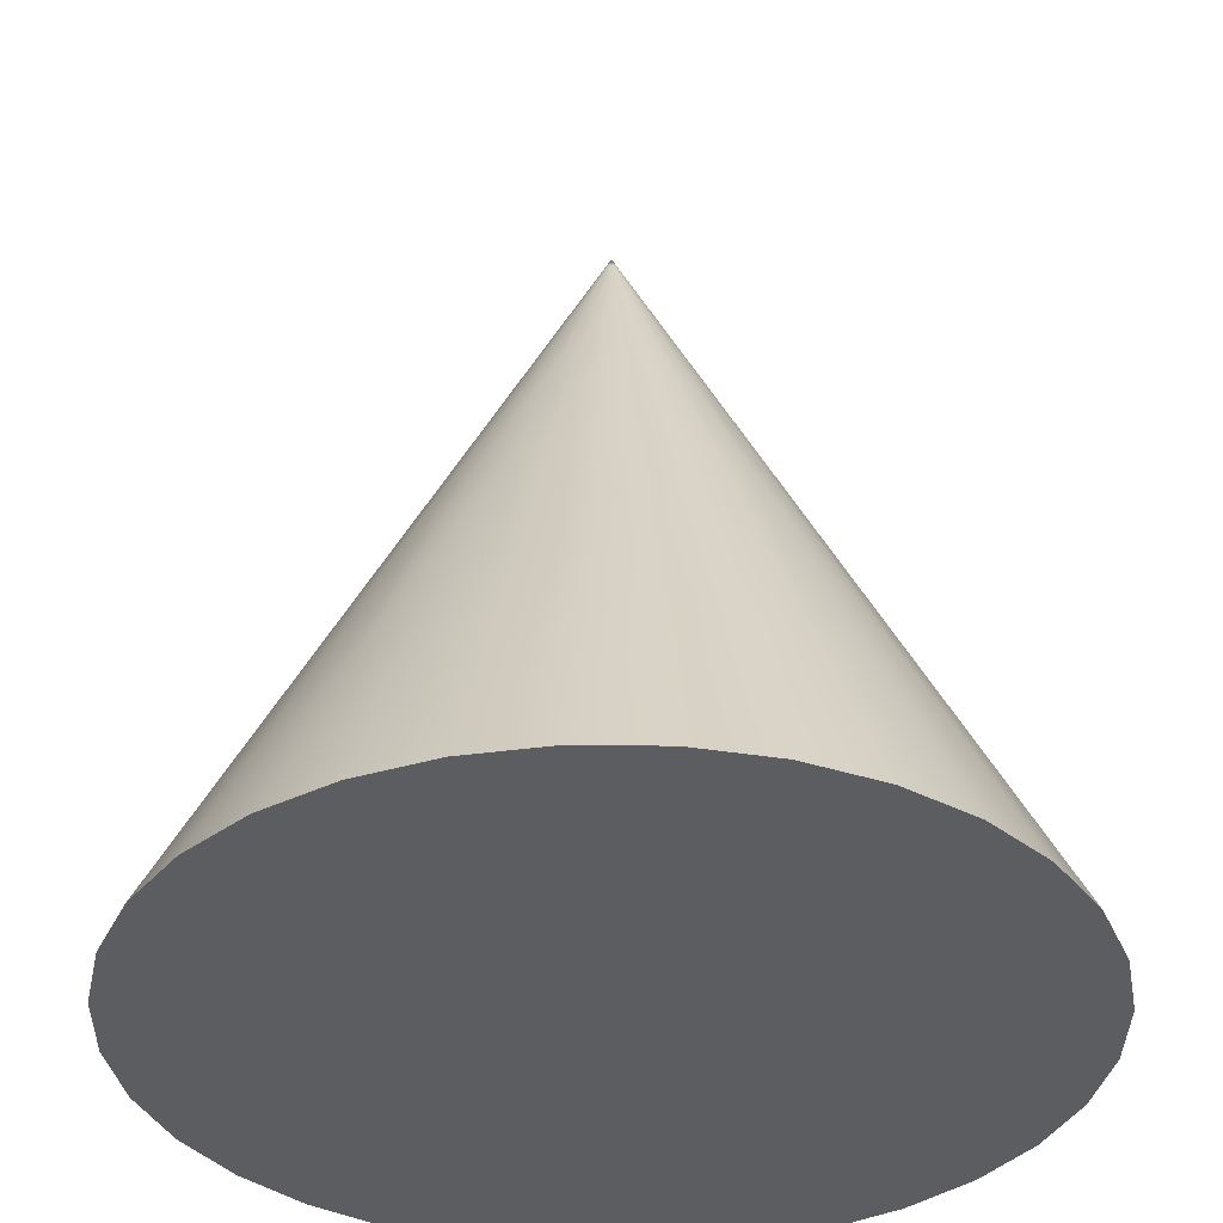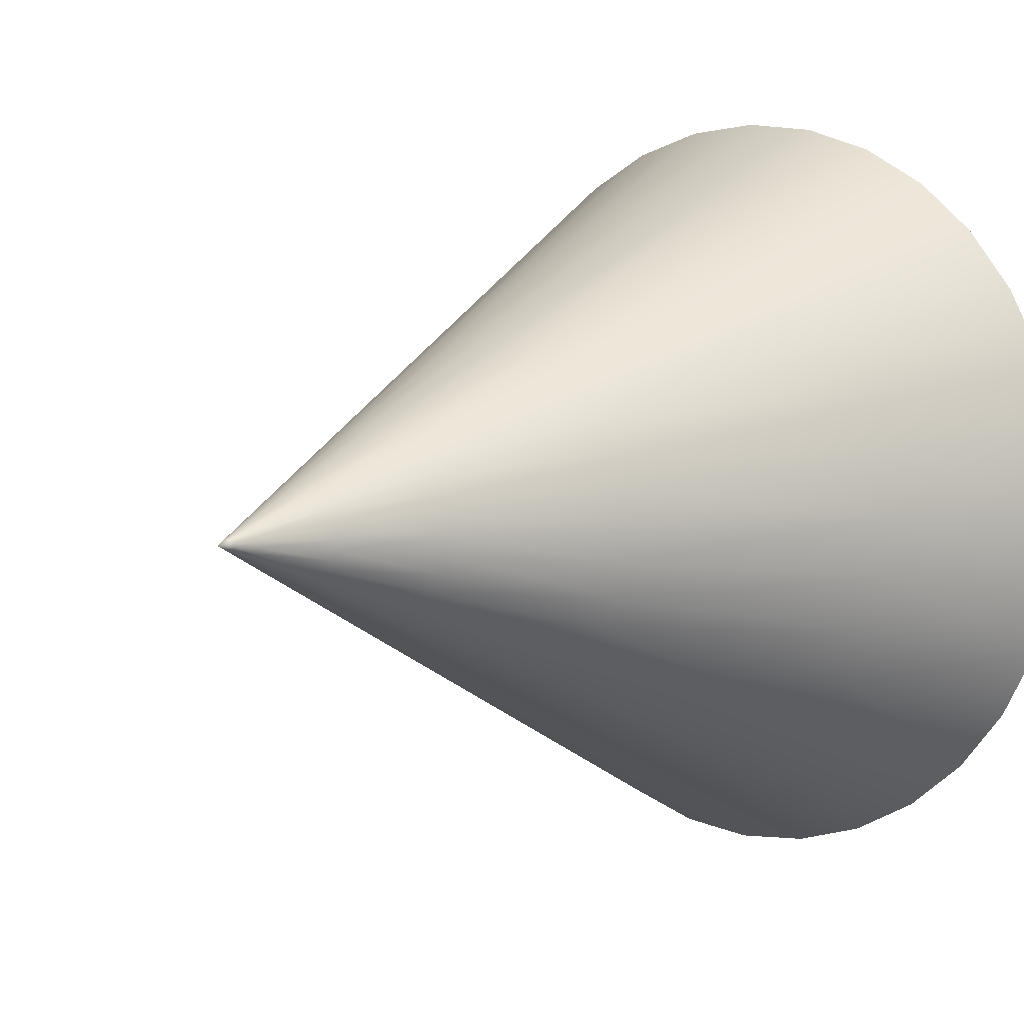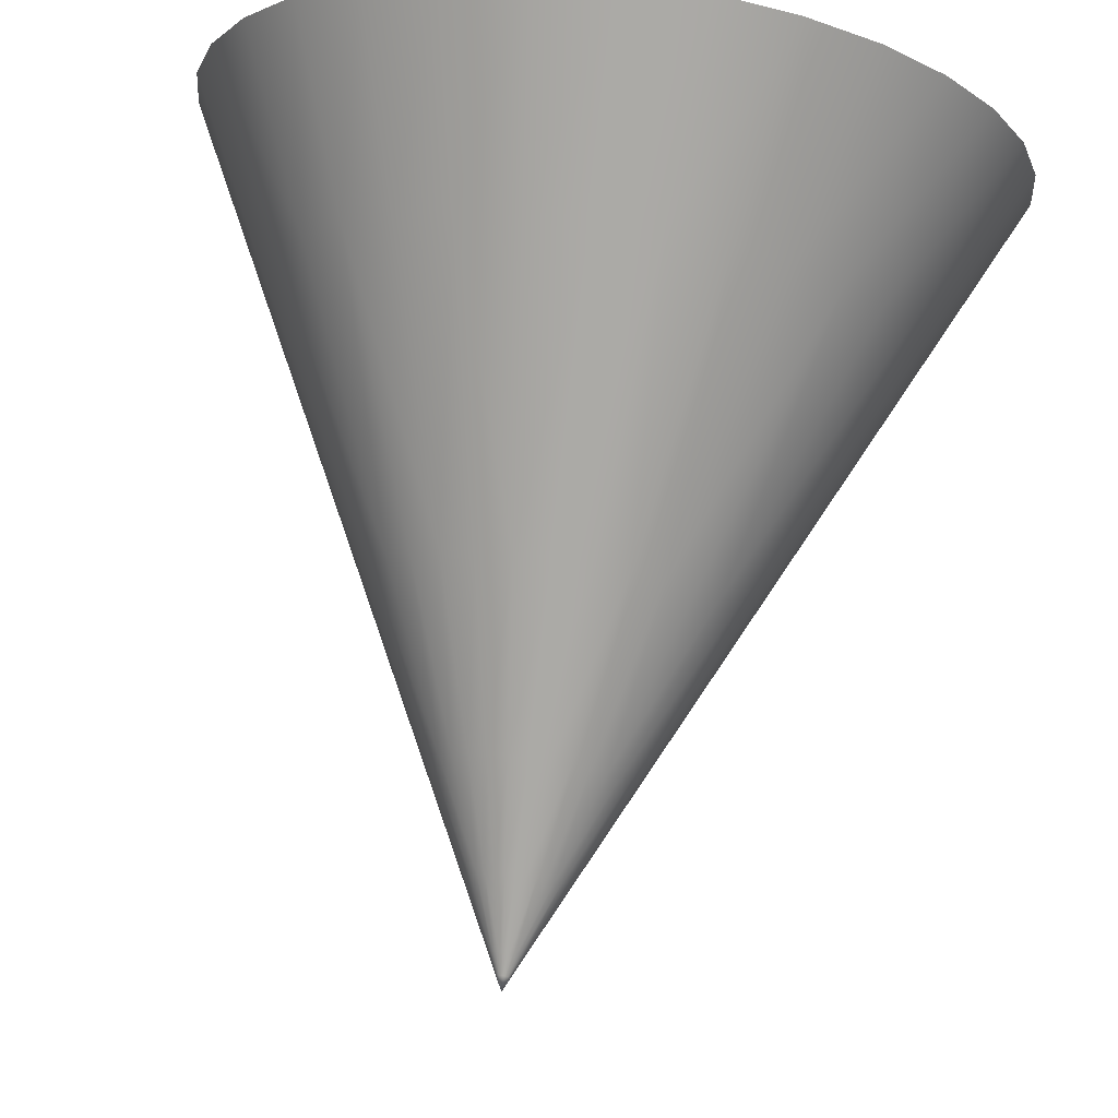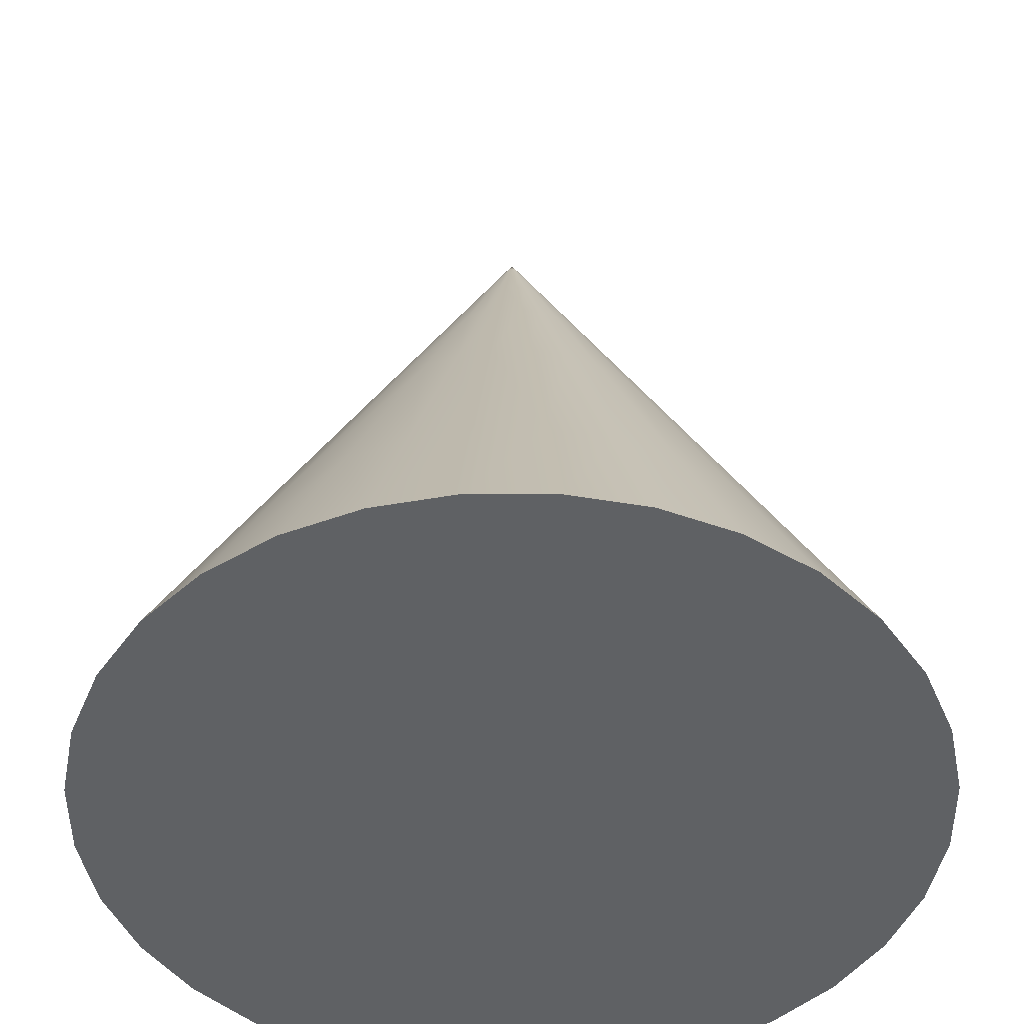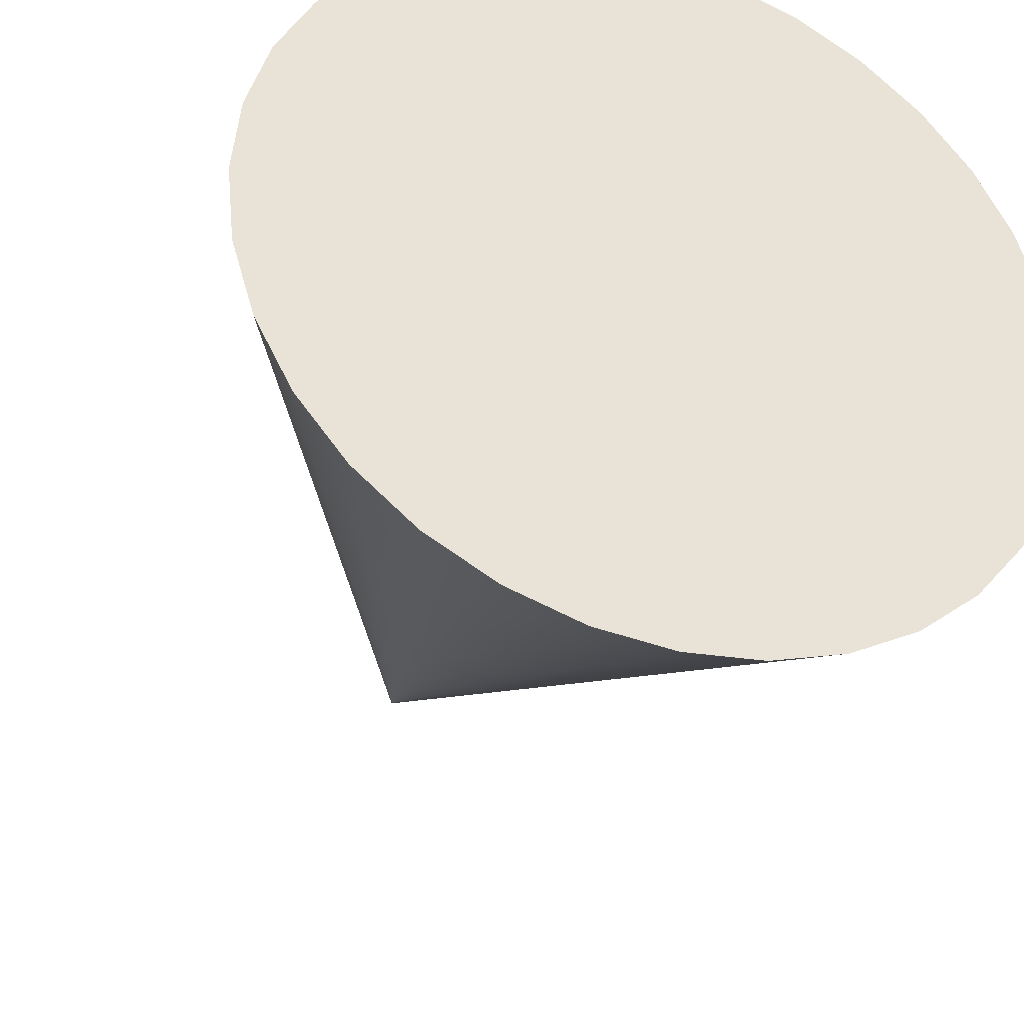
<metadata>
{"format":"obj","ext":"obj","renderer":"f3d","projection":"perspective","resolution":1024,"background":"white","views":[{"elev":-36.0,"azim":83.5,"up":"+Y"},{"elev":5.8,"azim":-138.7,"up":"+Z"},{"elev":77.2,"azim":-172.6,"up":"+Z"},{"elev":-46.6,"azim":84.6,"up":"+Y"},{"elev":-34.9,"azim":-19.8,"up":"+Z"}]}
</metadata>
<code>
o Cone
v 0 -1 -1
v 0.1951 -1 -0.9808
v 0.3827 -1 -0.9239
v 0.5556 -1 -0.8315
v 0.7071 -1 -0.7071
v 0.8315 -1 -0.5556
v 0.9239 -1 -0.3827
v 0.9808 -1 -0.1951
v 1 -1 0
v 0.9808 -1 0.1951
v 0.9239 -1 0.3827
v 0.8315 -1 0.5556
v 0.7071 -1 0.7071
v 0.5556 -1 0.8315
v 0.3827 -1 0.9239
v 0.1951 -1 0.9808
v 0 -1 1
v -0.1951 -1 0.9808
v -0.3827 -1 0.9239
v -0.5556 -1 0.8315
v -0.7071 -1 0.7071
v -0.8315 -1 0.5556
v -0.9239 -1 0.3827
v -0.9808 -1 0.1951
v -1 -1 0
v -0.9808 -1 -0.1951
v -0.9239 -1 -0.3827
v -0.8315 -1 -0.5556
v -0.7071 -1 -0.7071
v -0.5556 -1 -0.8315
v -0.3827 -1 -0.9239
v -0.1951 -1 -0.9808
v 0 1 0
v 0.0172 0.9656 0
v -0.01431 0.9656 0.009558
v 0.006584 0.9656 -0.01589
v 0.003356 0.9656 0.01687
v -0.01217 0.9656 -0.01217
v 0.01687 0.9656 0.003356
v -0.01589 0.9656 0.006584
v 0.009558 0.9656 -0.01431
v 0 0.9656 0.0172
v -0.009558 0.9656 -0.01431
v 0.01589 0.9656 0.006584
v -0.01687 0.9656 0.003356
v 0.01217 0.9656 -0.01217
v -0.003356 0.9656 0.01687
v -0.006584 0.9656 -0.01589
v 0.01431 0.9656 0.009558
v -0.0172 0.9656 0
v 0.01431 0.9656 -0.009558
v -0.006584 0.9656 0.01589
v -0.003356 0.9656 -0.01687
v 0.01217 0.9656 0.01217
v -0.01687 0.9656 -0.003356
v 0.01589 0.9656 -0.006584
v -0.009558 0.9656 0.01431
v 0.009558 0.9656 0.01431
v -0.01589 0.9656 -0.006584
v 0 0.9656 -0.0172
v 0.01687 0.9656 -0.003356
v -0.01217 0.9656 0.01217
v 0.003356 0.9656 -0.01687
v 0.006584 0.9656 0.01589
v -0.01431 0.9656 -0.009558
v 0.008224 0.9157 -0.04134
v 0.01613 0.9157 -0.03895
v 0.02342 0.9157 -0.03505
v 0.02981 0.9157 -0.02981
v 0.03505 0.9157 -0.02342
v 0.03895 0.9157 -0.01613
v 0.04134 0.9157 -0.008224
v 0.04215 0.9157 0
v 0.04134 0.9157 0.008224
v 0.03895 0.9157 0.01613
v 0.03505 0.9157 0.02342
v 0.02981 0.9157 0.02981
v 0.02342 0.9157 0.03505
v 0.01613 0.9157 0.03895
v 0.008224 0.9157 0.04134
v 0 0.9157 0.04215
v -0.008224 0.9157 0.04134
v -0.01613 0.9157 0.03895
v -0.02342 0.9157 0.03505
v -0.02981 0.9157 0.02981
v -0.03505 0.9157 0.02342
v -0.03895 0.9157 0.01613
v -0.04134 0.9157 0.008224
v -0.04215 0.9157 0
v -0.04134 0.9157 -0.008224
v -0.03895 0.9157 -0.01613
v -0.03505 0.9157 -0.02342
v -0.02981 0.9157 -0.02981
v -0.02342 0.9157 -0.03505
v -0.01613 0.9157 -0.03895
v -0.008224 0.9157 -0.04134
v 0 0.9157 -0.04215
v 0.02425 0.7514 -0.1219
v 0.08799 0.09798 -0.4423
v 0.1521 -0.5592 -0.7646
v 0.04756 0.7514 -0.1148
v 0.1726 0.09798 -0.4167
v 0.2983 -0.5592 -0.7203
v 0.06905 0.7514 -0.1033
v 0.2506 0.09798 -0.375
v 0.4331 -0.5592 -0.6482
v 0.08788 0.7514 -0.08788
v 0.3189 0.09798 -0.3189
v 0.5513 -0.5592 -0.5513
v 0.1033 0.7514 -0.06905
v 0.375 0.09798 -0.2506
v 0.6482 -0.5592 -0.4331
v 0.1148 0.7514 -0.04756
v 0.4167 0.09798 -0.1726
v 0.7203 -0.5592 -0.2983
v 0.1219 0.7514 -0.02425
v 0.4423 0.09798 -0.08799
v 0.7646 -0.5592 -0.1521
v 0.1243 0.7514 0
v 0.451 0.09798 0
v 0.7796 -0.5592 0
v 0.1219 0.7514 0.02425
v 0.4423 0.09798 0.08799
v 0.7646 -0.5592 0.1521
v 0.1148 0.7514 0.04756
v 0.4167 0.09798 0.1726
v 0.7203 -0.5592 0.2983
v 0.1033 0.7514 0.06905
v 0.375 0.09798 0.2506
v 0.6482 -0.5592 0.4331
v 0.08788 0.7514 0.08788
v 0.3189 0.09798 0.3189
v 0.5513 -0.5592 0.5513
v 0.06905 0.7514 0.1033
v 0.2506 0.09798 0.375
v 0.4331 -0.5592 0.6482
v 0.04756 0.7514 0.1148
v 0.1726 0.09798 0.4167
v 0.2983 -0.5592 0.7203
v 0.02425 0.7514 0.1219
v 0.08799 0.09798 0.4423
v 0.1521 -0.5592 0.7646
v 0 0.7514 0.1243
v 0 0.09798 0.451
v 0 -0.5592 0.7796
v -0.02425 0.7514 0.1219
v -0.08799 0.09798 0.4423
v -0.1521 -0.5592 0.7646
v -0.04756 0.7514 0.1148
v -0.1726 0.09798 0.4167
v -0.2983 -0.5592 0.7203
v -0.06905 0.7514 0.1033
v -0.2506 0.09798 0.375
v -0.4331 -0.5592 0.6482
v -0.08788 0.7514 0.08788
v -0.3189 0.09798 0.3189
v -0.5513 -0.5592 0.5513
v -0.1033 0.7514 0.06905
v -0.375 0.09798 0.2506
v -0.6482 -0.5592 0.4331
v -0.1148 0.7514 0.04756
v -0.4167 0.09798 0.1726
v -0.7203 -0.5592 0.2983
v -0.1219 0.7514 0.02425
v -0.4423 0.09798 0.08799
v -0.7646 -0.5592 0.1521
v -0.1243 0.7514 0
v -0.451 0.09798 0
v -0.7796 -0.5592 0
v -0.1219 0.7514 -0.02425
v -0.4423 0.09798 -0.08799
v -0.7646 -0.5592 -0.1521
v -0.1148 0.7514 -0.04756
v -0.4167 0.09798 -0.1726
v -0.7203 -0.5592 -0.2983
v -0.1033 0.7514 -0.06905
v -0.375 0.09798 -0.2506
v -0.6482 -0.5592 -0.4331
v -0.08788 0.7514 -0.08788
v -0.3189 0.09798 -0.3189
v -0.5513 -0.5592 -0.5513
v -0.06905 0.7514 -0.1033
v -0.2506 0.09798 -0.375
v -0.4331 -0.5592 -0.6482
v -0.04756 0.7514 -0.1148
v -0.1726 0.09798 -0.4167
v -0.2983 -0.5592 -0.7203
v -0.02425 0.7514 -0.1219
v -0.08799 0.09798 -0.4423
v -0.1521 -0.5592 -0.7646
v 0 -0.5592 -0.7796
v 0 0.09798 -0.451
v 0 0.7514 -0.1243
v 0.04812 0.5067 -0.2419
v 0.0944 0.5067 -0.2279
v 0.137 0.5067 -0.2051
v 0.1744 0.5067 -0.1744
v 0.2051 0.5067 -0.137
v 0.2279 0.5067 -0.0944
v 0.2419 0.5067 -0.04812
v 0.2467 0.5067 0
v 0.2419 0.5067 0.04812
v 0.2279 0.5067 0.0944
v 0.2051 0.5067 0.137
v 0.1744 0.5067 0.1744
v 0.137 0.5067 0.2051
v 0.0944 0.5067 0.2279
v 0.04812 0.5067 0.2419
v 0 0.5067 0.2467
v -0.04812 0.5067 0.2419
v -0.0944 0.5067 0.2279
v -0.137 0.5067 0.2051
v -0.1744 0.5067 0.1744
v -0.2051 0.5067 0.137
v -0.2279 0.5067 0.0944
v -0.2419 0.5067 0.04812
v -0.2467 0.5067 0
v -0.2419 0.5067 -0.04812
v -0.2279 0.5067 -0.0944
v -0.2051 0.5067 -0.137
v -0.1744 0.5067 -0.1744
v -0.137 0.5067 -0.2051
v -0.0944 0.5067 -0.2279
v -0.04812 0.5067 -0.2419
v 0 0.5067 -0.2467
f 97 63 66
f 63 67 66
f 36 68 67
f 68 46 69
f 46 70 69
f 51 71 70
f 71 61 72
f 61 73 72
f 73 39 74
f 39 75 74
f 44 76 75
f 49 77 76
f 54 78 77
f 58 79 78
f 64 80 79
f 37 81 80
f 81 47 82
f 47 83 82
f 52 84 83
f 57 85 84
f 62 86 85
f 86 40 87
f 87 45 88
f 45 89 88
f 89 55 90
f 55 91 90
f 59 92 91
f 92 38 93
f 38 94 93
f 43 95 94
f 16 24 32
f 95 53 96
f 53 97 96
f 59 55 33
f 34 61 33
f 65 59 33
f 39 34 33
f 38 65 33
f 44 39 33
f 43 38 33
f 49 44 33
f 48 43 33
f 54 49 33
f 58 54 33
f 53 48 33
f 64 58 33
f 60 53 33
f 37 64 33
f 42 37 33
f 47 42 33
f 52 47 33
f 57 52 33
f 63 60 33
f 62 57 33
f 36 63 33
f 35 62 33
f 41 36 33
f 40 35 33
f 46 41 33
f 45 40 33
f 51 46 33
f 50 45 33
f 56 51 33
f 55 50 33
f 61 56 33
f 96 193 188
f 95 188 185
f 182 95 185
f 93 182 179
f 92 179 176
f 173 92 176
f 90 173 170
f 167 90 170
f 88 167 164
f 87 164 161
f 158 87 161
f 85 158 155
f 84 155 152
f 149 84 152
f 82 149 146
f 143 82 146
f 80 143 140
f 79 140 137
f 134 79 137
f 77 134 131
f 76 131 128
f 125 76 128
f 74 125 122
f 119 74 122
f 72 119 116
f 71 116 113
f 110 71 113
f 69 110 107
f 68 107 104
f 101 68 104
f 66 101 98
f 193 66 98
f 191 2 1
f 191 99 100
f 225 98 194
f 100 3 2
f 100 102 103
f 98 195 194
f 3 106 4
f 103 105 106
f 195 104 196
f 106 5 4
f 105 109 106
f 196 107 197
f 109 6 5
f 109 111 112
f 107 198 197
f 112 7 6
f 111 115 112
f 110 199 198
f 115 8 7
f 114 118 115
f 113 200 199
f 118 9 8
f 117 121 118
f 116 201 200
f 121 10 9
f 121 123 124
f 201 122 202
f 124 11 10
f 124 126 127
f 122 203 202
f 11 130 12
f 127 129 130
f 203 128 204
f 130 13 12
f 129 133 130
f 204 131 205
f 133 14 13
f 133 135 136
f 131 206 205
f 136 15 14
f 135 139 136
f 134 207 206
f 139 16 15
f 139 141 142
f 137 208 207
f 142 17 16
f 141 145 142
f 140 209 208
f 145 18 17
f 144 148 145
f 209 146 210
f 148 19 18
f 148 150 151
f 146 211 210
f 19 154 20
f 151 153 154
f 211 152 212
f 154 21 20
f 153 157 154
f 212 155 213
f 157 22 21
f 157 159 160
f 155 214 213
f 160 23 22
f 159 163 160
f 158 215 214
f 163 24 23
f 162 166 163
f 161 216 215
f 166 25 24
f 165 169 166
f 164 217 216
f 169 26 25
f 169 171 172
f 217 170 218
f 172 27 26
f 172 174 175
f 170 219 218
f 27 178 28
f 175 177 178
f 219 176 220
f 178 29 28
f 177 181 178
f 220 179 221
f 181 30 29
f 181 183 184
f 179 222 221
f 184 31 30
f 183 187 184
f 182 223 222
f 187 32 31
f 186 190 187
f 185 224 223
f 190 1 32
f 189 191 190
f 188 225 224
f 224 192 189
f 223 189 186
f 222 186 183
f 221 183 180
f 177 221 180
f 174 220 177
f 218 174 171
f 217 171 168
f 216 168 165
f 215 165 162
f 214 162 159
f 213 159 156
f 153 213 156
f 150 212 153
f 210 150 147
f 209 147 144
f 208 144 141
f 207 141 138
f 206 138 135
f 205 135 132
f 204 132 129
f 126 204 129
f 202 126 123
f 201 123 120
f 200 120 117
f 199 117 114
f 198 114 111
f 197 111 108
f 105 197 108
f 102 196 105
f 194 102 99
f 225 99 192
f 97 60 63
f 63 36 67
f 36 41 68
f 68 41 46
f 46 51 70
f 51 56 71
f 71 56 61
f 61 34 73
f 73 34 39
f 39 44 75
f 44 49 76
f 49 54 77
f 54 58 78
f 58 64 79
f 64 37 80
f 37 42 81
f 81 42 47
f 47 52 83
f 52 57 84
f 57 62 85
f 62 35 86
f 86 35 40
f 87 40 45
f 45 50 89
f 89 50 55
f 55 59 91
f 59 65 92
f 92 65 38
f 38 43 94
f 43 48 95
f 32 1 2
f 2 3 4
f 4 5 6
f 6 7 8
f 8 9 10
f 10 11 12
f 12 13 14
f 14 15 16
f 16 17 18
f 18 19 20
f 20 21 22
f 22 23 24
f 24 25 26
f 26 27 28
f 28 29 30
f 30 31 32
f 32 2 4
f 4 6 8
f 8 10 12
f 12 14 16
f 16 18 20
f 20 22 24
f 24 26 28
f 28 30 32
f 32 4 8
f 8 12 16
f 16 20 24
f 24 28 32
f 32 8 16
f 95 48 53
f 53 60 97
f 96 97 193
f 95 96 188
f 182 94 95
f 93 94 182
f 92 93 179
f 173 91 92
f 90 91 173
f 167 89 90
f 88 89 167
f 87 88 164
f 158 86 87
f 85 86 158
f 84 85 155
f 149 83 84
f 82 83 149
f 143 81 82
f 80 81 143
f 79 80 140
f 134 78 79
f 77 78 134
f 76 77 131
f 125 75 76
f 74 75 125
f 119 73 74
f 72 73 119
f 71 72 116
f 110 70 71
f 69 70 110
f 68 69 107
f 101 67 68
f 66 67 101
f 193 97 66
f 191 100 2
f 191 192 99
f 225 193 98
f 100 103 3
f 100 99 102
f 98 101 195
f 3 103 106
f 103 102 105
f 195 101 104
f 106 109 5
f 105 108 109
f 196 104 107
f 109 112 6
f 109 108 111
f 107 110 198
f 112 115 7
f 111 114 115
f 110 113 199
f 115 118 8
f 114 117 118
f 113 116 200
f 118 121 9
f 117 120 121
f 116 119 201
f 121 124 10
f 121 120 123
f 201 119 122
f 124 127 11
f 124 123 126
f 122 125 203
f 11 127 130
f 127 126 129
f 203 125 128
f 130 133 13
f 129 132 133
f 204 128 131
f 133 136 14
f 133 132 135
f 131 134 206
f 136 139 15
f 135 138 139
f 134 137 207
f 139 142 16
f 139 138 141
f 137 140 208
f 142 145 17
f 141 144 145
f 140 143 209
f 145 148 18
f 144 147 148
f 209 143 146
f 148 151 19
f 148 147 150
f 146 149 211
f 19 151 154
f 151 150 153
f 211 149 152
f 154 157 21
f 153 156 157
f 212 152 155
f 157 160 22
f 157 156 159
f 155 158 214
f 160 163 23
f 159 162 163
f 158 161 215
f 163 166 24
f 162 165 166
f 161 164 216
f 166 169 25
f 165 168 169
f 164 167 217
f 169 172 26
f 169 168 171
f 217 167 170
f 172 175 27
f 172 171 174
f 170 173 219
f 27 175 178
f 175 174 177
f 219 173 176
f 178 181 29
f 177 180 181
f 220 176 179
f 181 184 30
f 181 180 183
f 179 182 222
f 184 187 31
f 183 186 187
f 182 185 223
f 187 190 32
f 186 189 190
f 185 188 224
f 190 191 1
f 189 192 191
f 188 193 225
f 224 225 192
f 223 224 189
f 222 223 186
f 221 222 183
f 177 220 221
f 174 219 220
f 218 219 174
f 217 218 171
f 216 217 168
f 215 216 165
f 214 215 162
f 213 214 159
f 153 212 213
f 150 211 212
f 210 211 150
f 209 210 147
f 208 209 144
f 207 208 141
f 206 207 138
f 205 206 135
f 204 205 132
f 126 203 204
f 202 203 126
f 201 202 123
f 200 201 120
f 199 200 117
f 198 199 114
f 197 198 111
f 105 196 197
f 102 195 196
f 194 195 102
f 225 194 99

</code>
